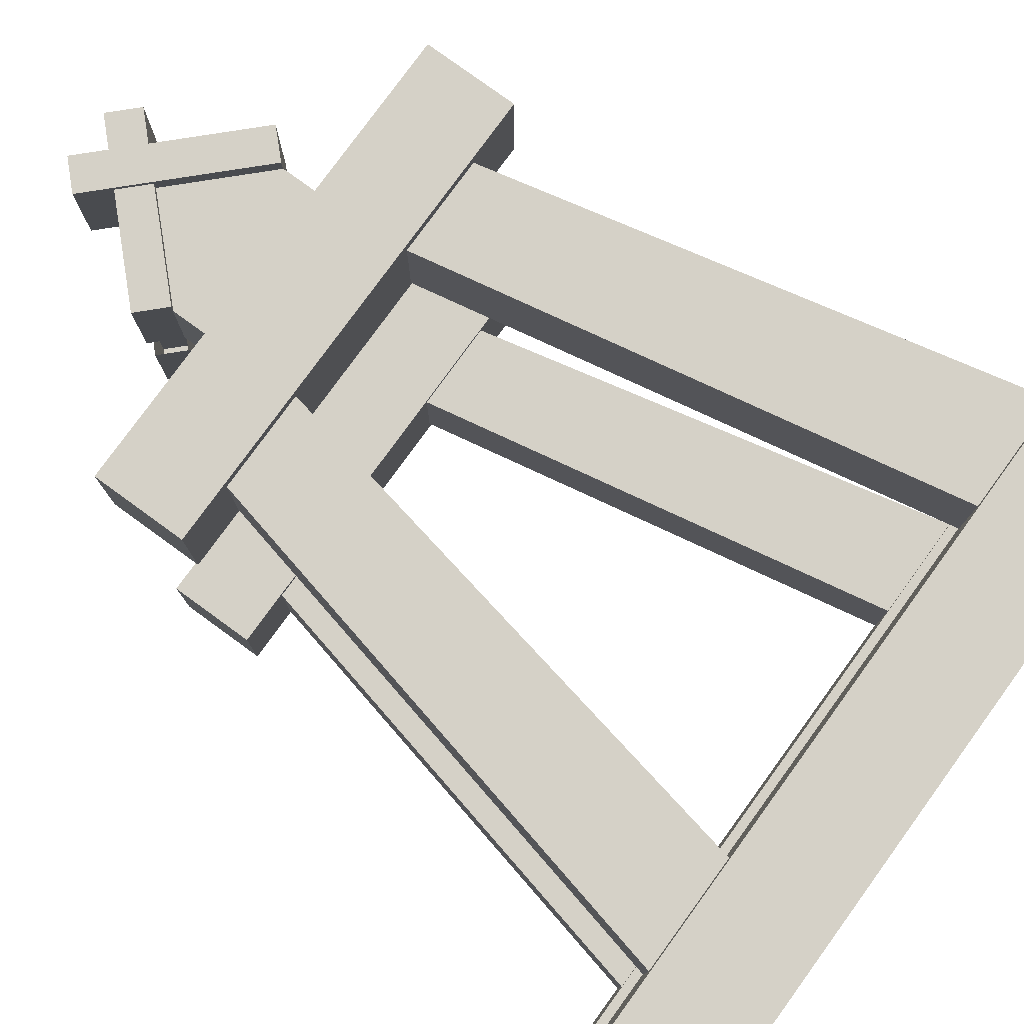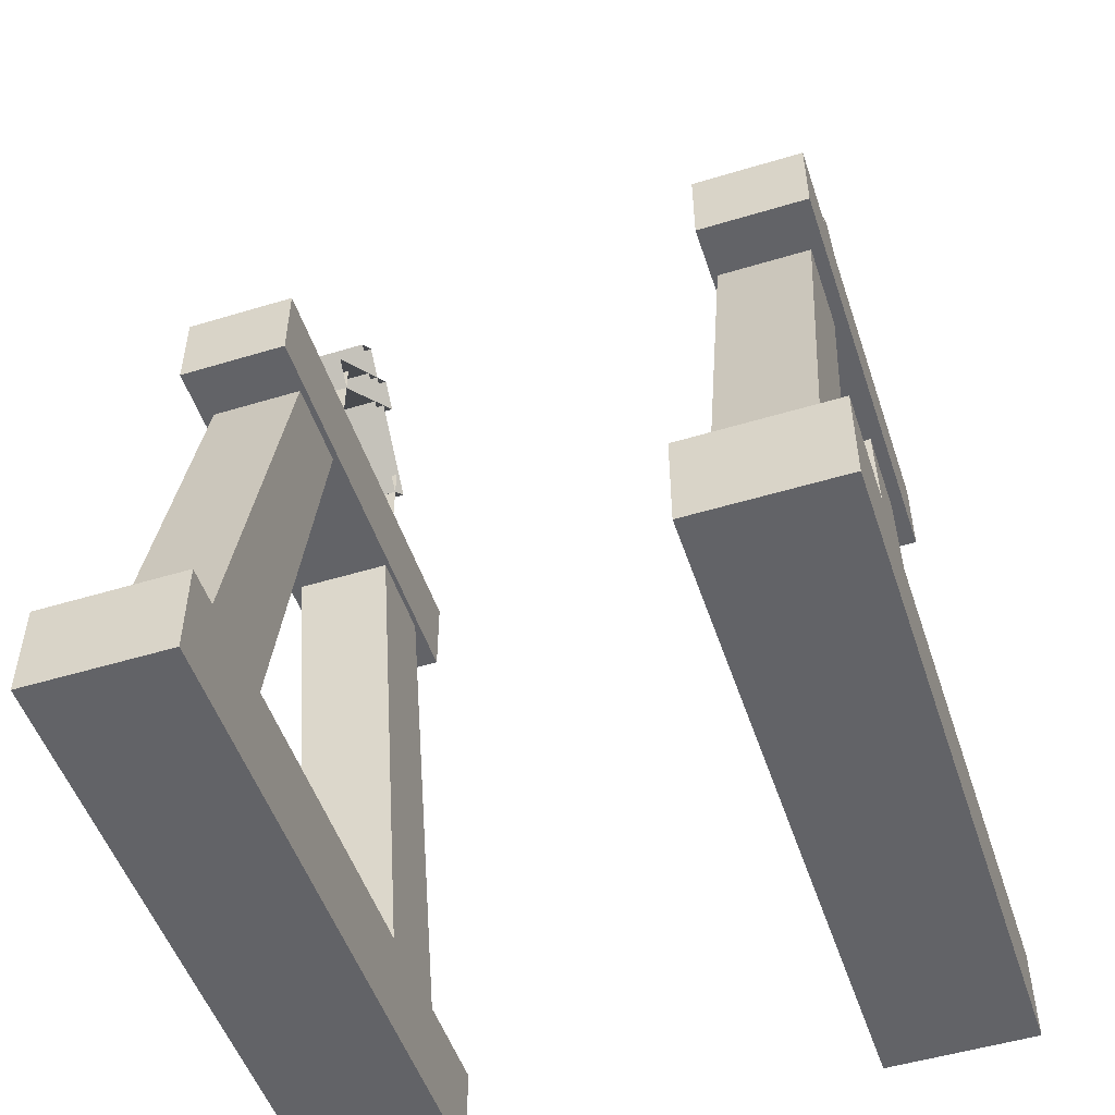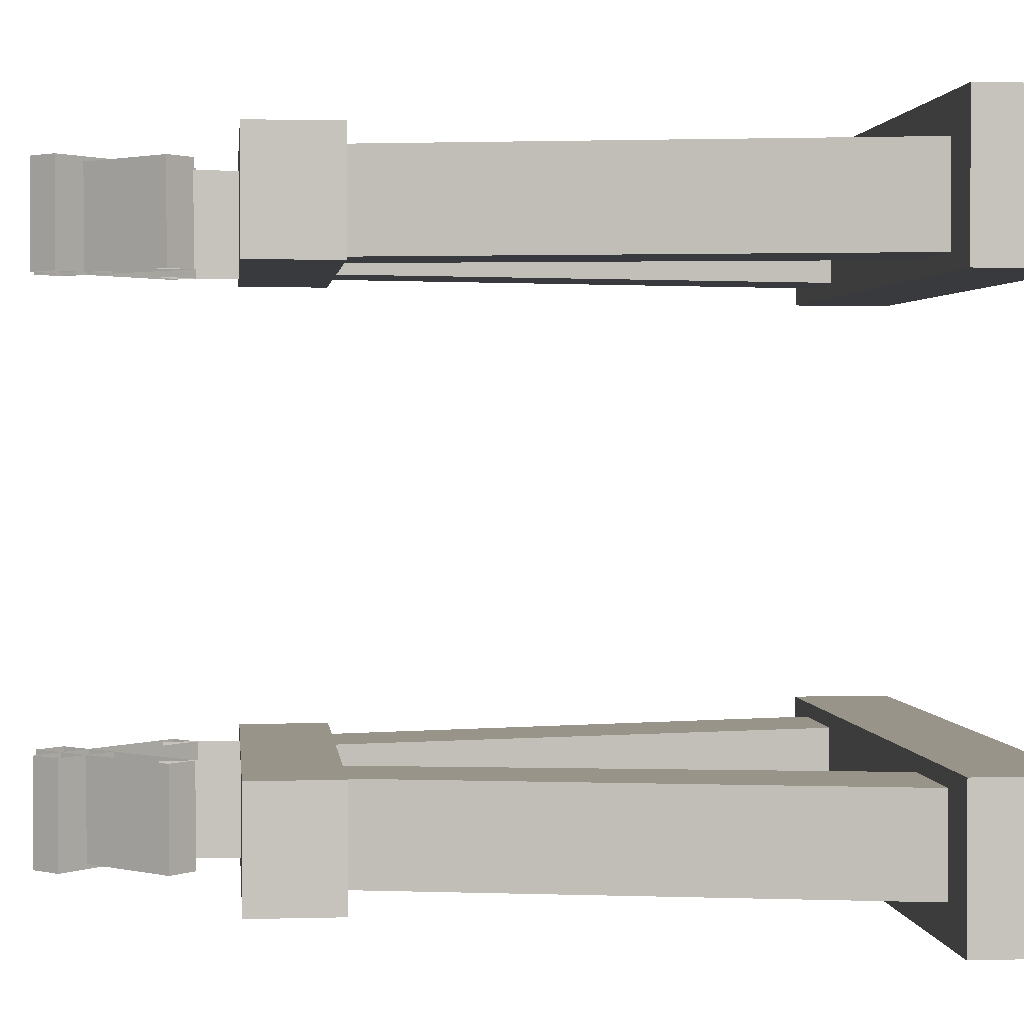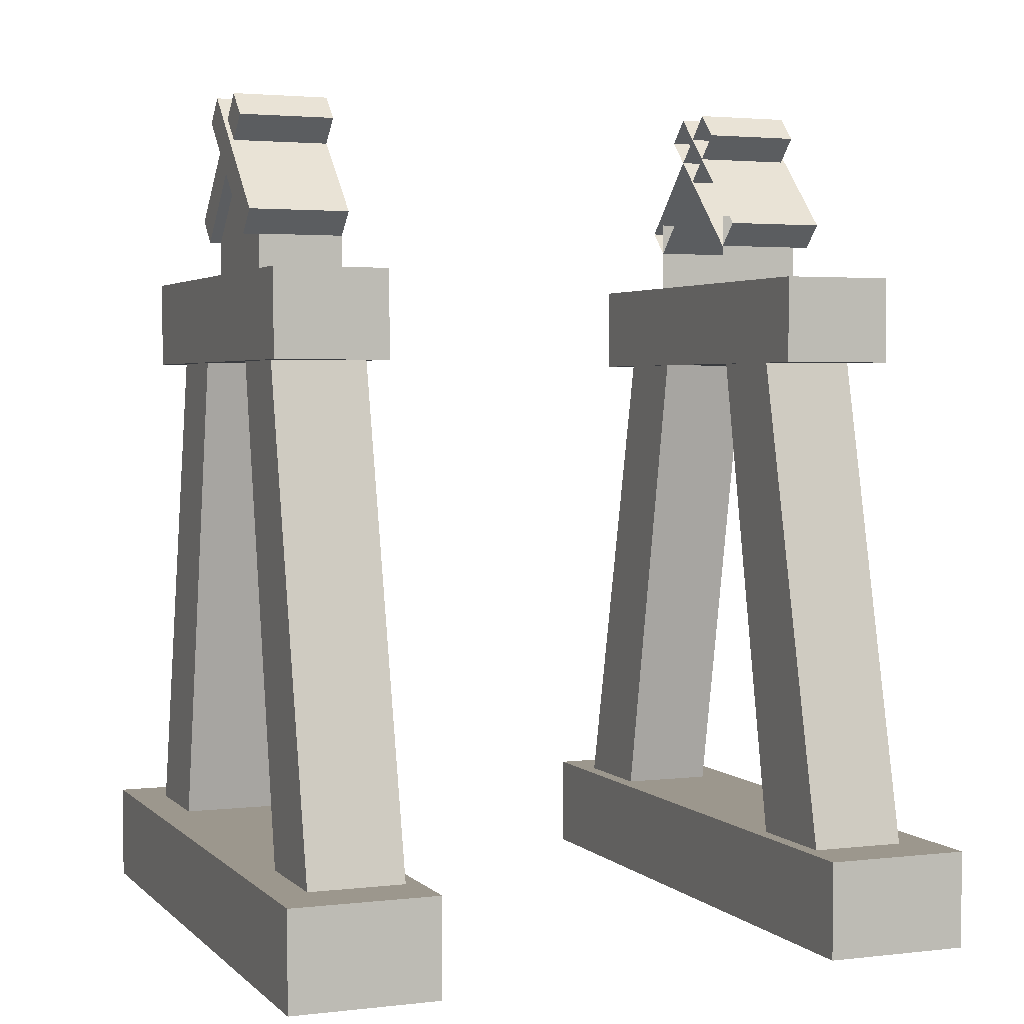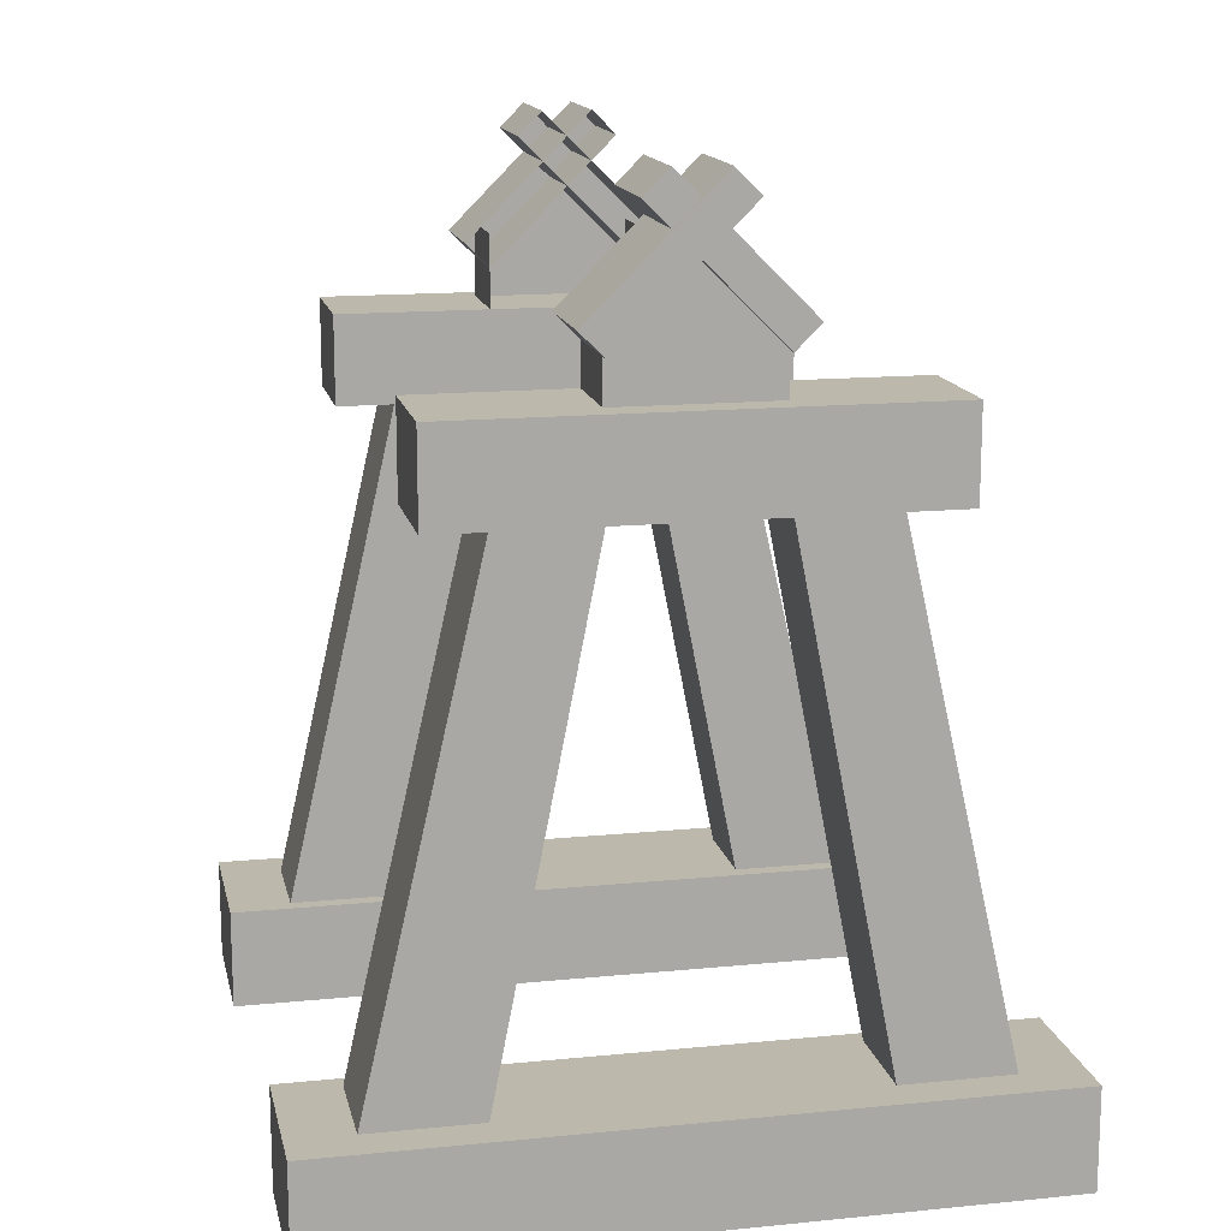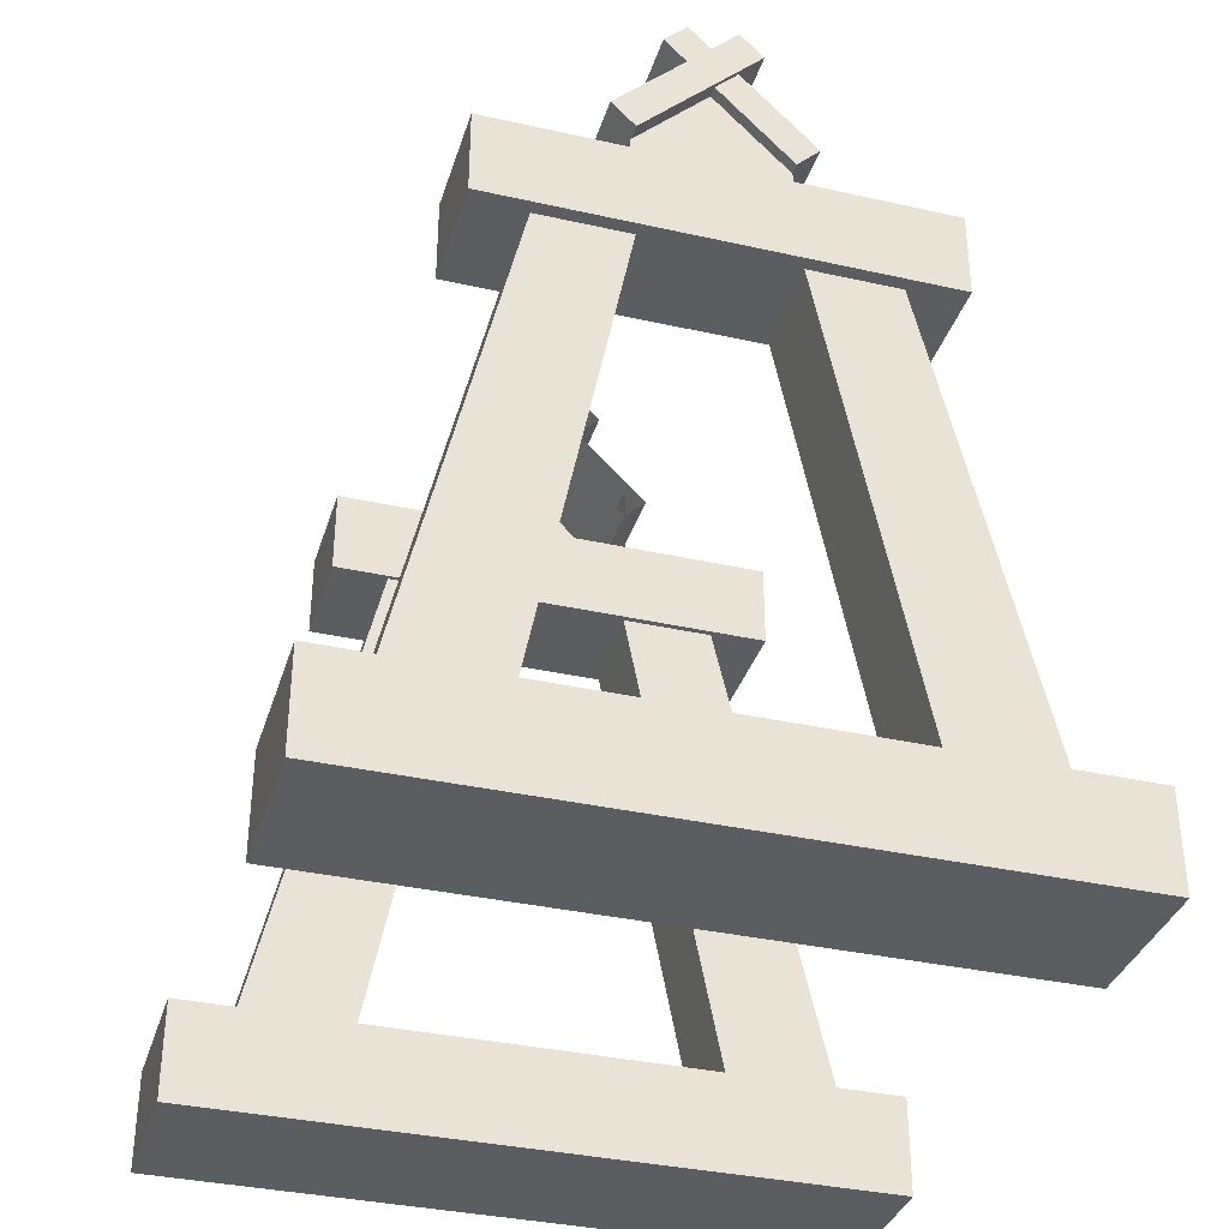
<metadata>
{"format":"obj","ext":"obj","renderer":"f3d","projection":"perspective","resolution":1024,"background":"white","views":[{"elev":79.0,"azim":-54.0,"up":"+Z"},{"elev":-51.0,"azim":-71.7,"up":"+Y"},{"elev":1.7,"azim":-95.9,"up":"+Z"},{"elev":2.9,"azim":68.2,"up":"+Y"},{"elev":14.8,"azim":167.9,"up":"+Y"},{"elev":-35.6,"azim":163.5,"up":"+Y"}]}
</metadata>
<code>
o model_4722
v -0.2045 1.859 0.8251
v 0 1.859 0.8251
v 0 2.195 0.8251
v -0.2045 2.055 0.8251
v 0.2045 1.859 0.5889
v 0.2045 2.055 0.5889
v 0.2045 2.055 0.8251
v 0.2045 1.859 0.8251
v -0.2045 1.859 0.8251
v -0.2045 2.055 0.8251
v -0.2045 2.055 0.5889
v -0.2045 1.859 0.5889
v 0.2045 1.859 0.8251
v 0.2045 2.055 0.8251
v 0 2.195 0.8251
v 0 1.859 0.8251
v -0.9303 0 0.5612
v -0.9303 0.268 0.5612
v 0.9303 0.268 0.5612
v 0.9303 0 0.5612
v -0.9303 0.268 0.5612
v -0.9303 0.268 0.9668
v 0.9303 0.268 0.9668
v 0.9303 0.268 0.5612
v -0.9303 0.268 0.9668
v -0.9303 0 0.9668
v 0.9303 0 0.9668
v 0.9303 0.268 0.9668
v -0.9303 0 0.9668
v -0.9303 0 0.5612
v 0.9303 0 0.5612
v 0.9303 0 0.9668
v 0.9303 0 0.5612
v 0.9303 0.268 0.5612
v 0.9303 0.268 0.9668
v 0.9303 0 0.9668
v -0.9303 0 0.9668
v -0.9303 0.268 0.9668
v -0.9303 0.268 0.5612
v -0.9303 0 0.5612
v -0.6112 1.62 0.5889
v -0.6112 1.859 0.5889
v 0.6112 1.859 0.5889
v 0.6112 1.62 0.5889
v -0.6112 1.859 0.5889
v -0.6112 1.859 0.9025
v 0.6112 1.859 0.9025
v 0.6112 1.859 0.5889
v -0.6112 1.859 0.9025
v -0.6112 1.62 0.9025
v 0.6112 1.62 0.9025
v 0.6112 1.859 0.9025
v -0.6112 1.62 0.9025
v -0.6112 1.62 0.5889
v 0.6112 1.62 0.5889
v 0.6112 1.62 0.9025
v 0.6112 1.62 0.5889
v 0.6112 1.859 0.5889
v 0.6112 1.859 0.9025
v 0.6112 1.62 0.9025
v -0.6112 1.62 0.9025
v -0.6112 1.859 0.9025
v -0.6112 1.859 0.5889
v -0.6112 1.62 0.5889
v 0.2036 1.967 0.8697
v 0.2036 1.967 0.5889
v 0.2675 2.031 0.5889
v 0.2675 2.031 0.8697
v 0.2675 2.031 0.5889
v -0.0648 2.364 0.5889
v -0.0648 2.364 0.8697
v 0.2675 2.031 0.8697
v 0.2675 2.031 0.8697
v -0.0648 2.364 0.8697
v -0.1287 2.3 0.8697
v 0.2036 1.967 0.8697
v 0.2036 1.967 0.8697
v -0.1287 2.3 0.8697
v -0.1287 2.3 0.5889
v 0.2036 1.967 0.5889
v -0.1287 2.3 0.5889
v -0.1287 2.3 0.8697
v -0.0648 2.364 0.8697
v -0.0648 2.364 0.5889
v -0.2036 1.967 0.8568
v -0.2675 2.031 0.8568
v -0.2675 2.031 0.5889
v -0.2036 1.967 0.5889
v -0.2675 2.031 0.5889
v -0.2675 2.031 0.8568
v 0.0648 2.364 0.8568
v 0.0648 2.364 0.5889
v -0.2675 2.031 0.8568
v -0.2036 1.967 0.8568
v 0.1287 2.3 0.8568
v 0.0648 2.364 0.8568
v -0.2036 1.967 0.8568
v -0.2036 1.967 0.5889
v 0.1287 2.3 0.5889
v 0.1287 2.3 0.8568
v 0.1287 2.3 0.5889
v 0.0648 2.364 0.5889
v 0.0648 2.364 0.8568
v 0.1287 2.3 0.8568
v -0.2045 1.859 -0.8251
v -0.2045 2.055 -0.8251
v 0 2.195 -0.8251
v 0 1.859 -0.8251
v 0.2045 1.859 -0.5889
v 0.2045 1.859 -0.8251
v 0.2045 2.055 -0.8251
v 0.2045 2.055 -0.5889
v -0.2045 1.859 -0.8251
v -0.2045 1.859 -0.5889
v -0.2045 2.055 -0.5889
v -0.2045 2.055 -0.8251
v 0.2045 1.859 -0.8251
v 0 1.859 -0.8251
v 0 2.195 -0.8251
v 0.2045 2.055 -0.8251
v -0.1955 1.67 -0.6057
v -0.4452 1.671 -0.6057
v -0.775 0.2289 -0.6057
v -0.4795 0.2279 -0.6057
v -0.4452 1.671 -0.6057
v -0.4452 1.671 -0.8661
v -0.775 0.2289 -0.8661
v -0.775 0.2289 -0.6057
v -0.4452 1.671 -0.8661
v -0.1955 1.67 -0.8661
v -0.4795 0.2279 -0.8661
v -0.775 0.2289 -0.8661
v -0.1955 1.67 -0.8661
v -0.1955 1.67 -0.6057
v -0.4795 0.2279 -0.6057
v -0.4795 0.2279 -0.8661
v 0.1955 1.67 -0.6016
v 0.4795 0.2279 -0.6016
v 0.775 0.2289 -0.6016
v 0.4452 1.671 -0.6016
v 0.4452 1.671 -0.6016
v 0.775 0.2289 -0.6016
v 0.775 0.2289 -0.8661
v 0.4452 1.671 -0.8661
v 0.4452 1.671 -0.8661
v 0.775 0.2289 -0.8661
v 0.4795 0.2279 -0.8661
v 0.1955 1.67 -0.8661
v 0.1955 1.67 -0.8661
v 0.4795 0.2279 -0.8661
v 0.4795 0.2279 -0.6016
v 0.1955 1.67 -0.6016
v -0.9303 0 -0.5612
v 0.9303 0 -0.5612
v 0.9303 0.268 -0.5612
v -0.9303 0.268 -0.5612
v -0.9303 0.268 -0.5612
v 0.9303 0.268 -0.5612
v 0.9303 0.268 -0.9668
v -0.9303 0.268 -0.9668
v -0.9303 0.268 -0.9668
v 0.9303 0.268 -0.9668
v 0.9303 0 -0.9668
v -0.9303 0 -0.9668
v -0.9303 0 -0.9668
v 0.9303 0 -0.9668
v 0.9303 0 -0.5612
v -0.9303 0 -0.5612
v 0.9303 0 -0.5612
v 0.9303 0 -0.9668
v 0.9303 0.268 -0.9668
v 0.9303 0.268 -0.5612
v -0.9303 0 -0.9668
v -0.9303 0 -0.5612
v -0.9303 0.268 -0.5612
v -0.9303 0.268 -0.9668
v -0.6112 1.62 -0.5889
v 0.6112 1.62 -0.5889
v 0.6112 1.859 -0.5889
v -0.6112 1.859 -0.5889
v -0.6112 1.859 -0.5889
v 0.6112 1.859 -0.5889
v 0.6112 1.859 -0.9025
v -0.6112 1.859 -0.9025
v -0.6112 1.859 -0.9025
v 0.6112 1.859 -0.9025
v 0.6112 1.62 -0.9025
v -0.6112 1.62 -0.9025
v -0.6112 1.62 -0.9025
v 0.6112 1.62 -0.9025
v 0.6112 1.62 -0.5889
v -0.6112 1.62 -0.5889
v 0.6112 1.62 -0.5889
v 0.6112 1.62 -0.9025
v 0.6112 1.859 -0.9025
v 0.6112 1.859 -0.5889
v -0.6112 1.62 -0.9025
v -0.6112 1.62 -0.5889
v -0.6112 1.859 -0.5889
v -0.6112 1.859 -0.9025
v -0.2036 1.967 -0.8568
v -0.2036 1.967 -0.5889
v -0.2675 2.031 -0.5889
v -0.2675 2.031 -0.8568
v -0.2675 2.031 -0.5889
v 0.0648 2.364 -0.5889
v 0.0648 2.364 -0.8568
v -0.2675 2.031 -0.8568
v -0.2675 2.031 -0.8568
v 0.0648 2.364 -0.8568
v 0.1287 2.3 -0.8568
v -0.2036 1.967 -0.8568
v -0.2036 1.967 -0.8568
v 0.1287 2.3 -0.8568
v 0.1287 2.3 -0.5889
v -0.2036 1.967 -0.5889
v 0.1287 2.3 -0.5889
v 0.1287 2.3 -0.8568
v 0.0648 2.364 -0.8568
v 0.0648 2.364 -0.5889
v 0.2036 1.967 -0.8697
v 0.2675 2.031 -0.8697
v 0.2675 2.031 -0.5889
v 0.2036 1.967 -0.5889
v 0.2675 2.031 -0.5889
v 0.2675 2.031 -0.8697
v -0.0648 2.364 -0.8697
v -0.0648 2.364 -0.5889
v 0.2675 2.031 -0.8697
v 0.2036 1.967 -0.8697
v -0.1287 2.3 -0.8697
v -0.0648 2.364 -0.8697
v 0.2036 1.967 -0.8697
v 0.2036 1.967 -0.5889
v -0.1287 2.3 -0.5889
v -0.1287 2.3 -0.8697
v -0.1287 2.3 -0.5889
v -0.0648 2.364 -0.5889
v -0.0648 2.364 -0.8697
v -0.1287 2.3 -0.8697
v -0.1955 1.67 0.6057
v -0.4795 0.2279 0.6057
v -0.775 0.2289 0.6057
v -0.4452 1.671 0.6057
v -0.4452 1.671 0.6057
v -0.775 0.2289 0.6057
v -0.775 0.2289 0.8661
v -0.4452 1.671 0.8661
v -0.4452 1.671 0.8661
v -0.775 0.2289 0.8661
v -0.4795 0.2279 0.8661
v -0.1955 1.67 0.8661
v -0.1955 1.67 0.8661
v -0.4795 0.2279 0.8661
v -0.4795 0.2279 0.6057
v -0.1955 1.67 0.6057
v 0.1955 1.67 0.6016
v 0.4452 1.671 0.6016
v 0.775 0.2289 0.6016
v 0.4795 0.2279 0.6016
v 0.4452 1.671 0.6016
v 0.4452 1.671 0.8661
v 0.775 0.2289 0.8661
v 0.775 0.2289 0.6016
v 0.4452 1.671 0.8661
v 0.1955 1.67 0.8661
v 0.4795 0.2279 0.8661
v 0.775 0.2289 0.8661
v 0.1955 1.67 0.8661
v 0.1955 1.67 0.6016
v 0.4795 0.2279 0.6016
v 0.4795 0.2279 0.8661
g surface_000
f 13 15 16
f 13 14 15
f 9 11 12
f 9 10 11
f 5 7 8
f 5 6 7
f 1 3 4
f 1 2 3
f 37 39 40
f 37 38 39
f 33 35 36
f 33 34 35
f 29 31 32
f 29 30 31
f 25 27 28
f 25 26 27
f 21 23 24
f 21 22 23
f 17 19 20
f 17 18 19
f 61 63 64
f 61 62 63
f 57 59 60
f 57 58 59
f 53 55 56
f 53 54 55
f 49 51 52
f 49 50 51
f 45 47 48
f 45 46 47
f 41 43 44
f 41 42 43
f 81 83 84
f 81 82 83
f 77 79 80
f 77 78 79
f 73 75 76
f 73 74 75
f 69 71 72
f 69 70 71
f 65 67 68
f 65 66 67
f 101 103 104
f 101 102 103
f 97 99 100
f 97 98 99
f 93 95 96
f 93 94 95
f 89 91 92
f 89 90 91
f 85 87 88
f 85 86 87
f 117 119 120
f 117 118 119
f 113 115 116
f 113 114 115
f 109 111 112
f 109 110 111
f 105 107 108
f 105 106 107
f 133 135 136
f 133 134 135
f 129 131 132
f 129 130 131
f 125 127 128
f 125 126 127
f 121 123 124
f 121 122 123
f 149 151 152
f 149 150 151
f 145 147 148
f 145 146 147
f 141 143 144
f 141 142 143
f 137 139 140
f 137 138 139
f 173 175 176
f 173 174 175
f 169 171 172
f 169 170 171
f 165 167 168
f 165 166 167
f 161 163 164
f 161 162 163
f 157 159 160
f 157 158 159
f 153 155 156
f 153 154 155
f 197 199 200
f 197 198 199
f 193 195 196
f 193 194 195
f 189 191 192
f 189 190 191
f 185 187 188
f 185 186 187
f 181 183 184
f 181 182 183
f 177 179 180
f 177 178 179
f 217 219 220
f 217 218 219
f 213 215 216
f 213 214 215
f 209 211 212
f 209 210 211
f 205 207 208
f 205 206 207
f 201 203 204
f 201 202 203
f 237 239 240
f 237 238 239
f 233 235 236
f 233 234 235
f 229 231 232
f 229 230 231
f 225 227 228
f 225 226 227
f 221 223 224
f 221 222 223
f 253 255 256
f 253 254 255
f 249 251 252
f 249 250 251
f 245 247 248
f 245 246 247
f 241 243 244
f 241 242 243
f 269 271 272
f 269 270 271
f 265 267 268
f 265 266 267
f 261 263 264
f 261 262 263
f 257 259 260
f 257 258 259

</code>
